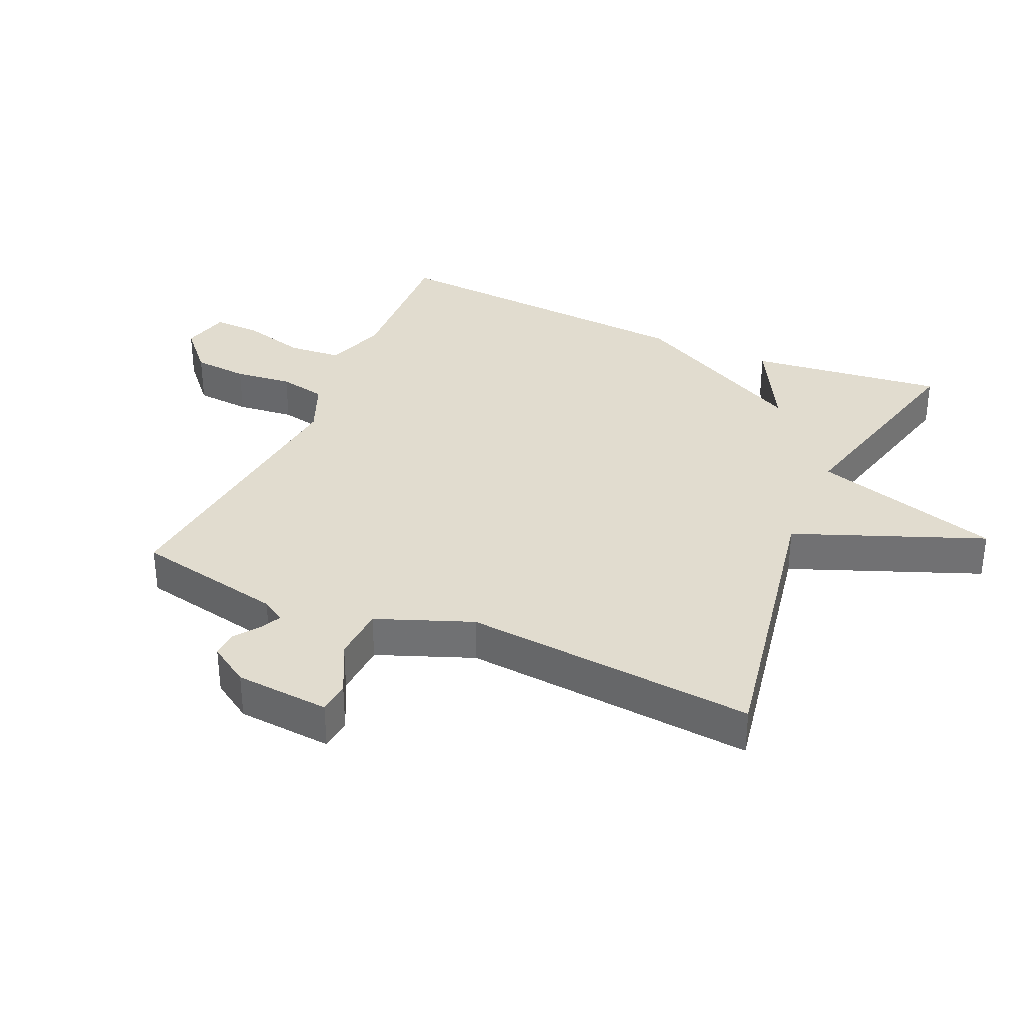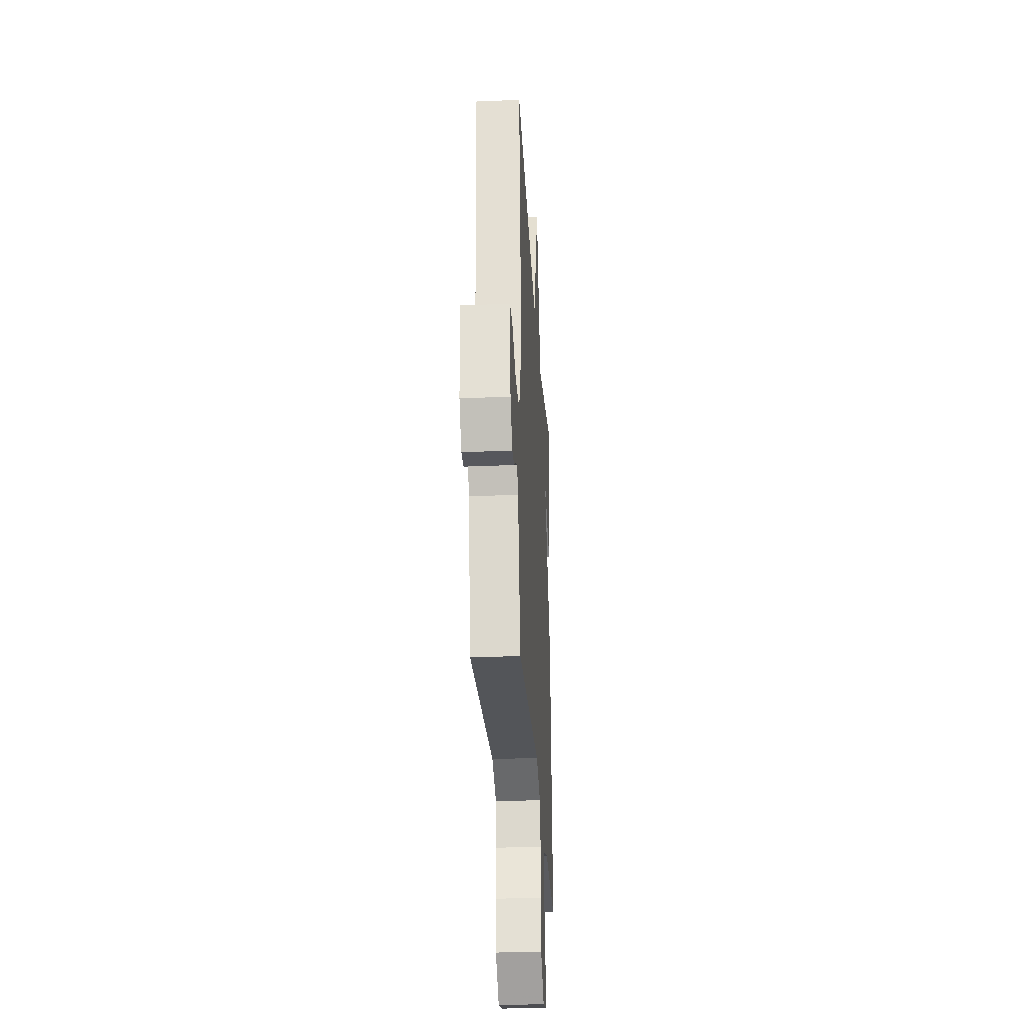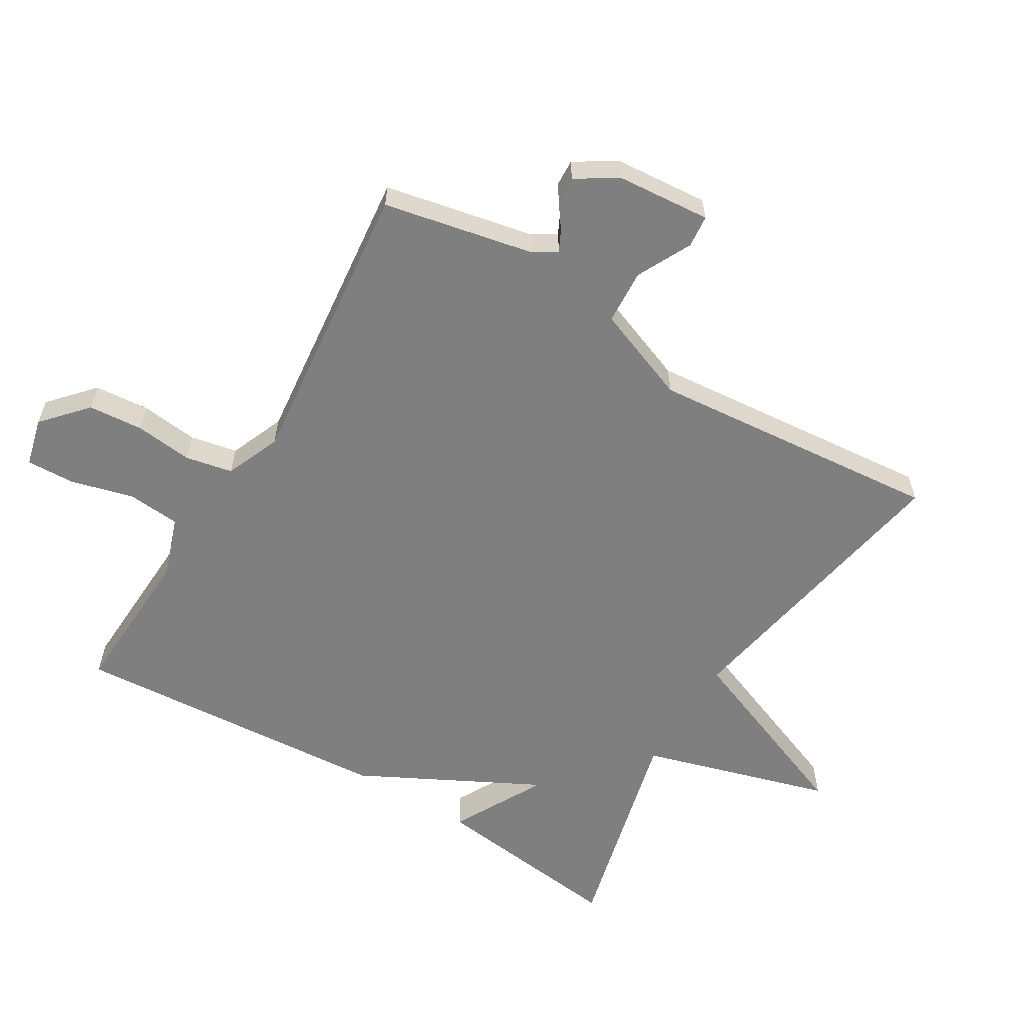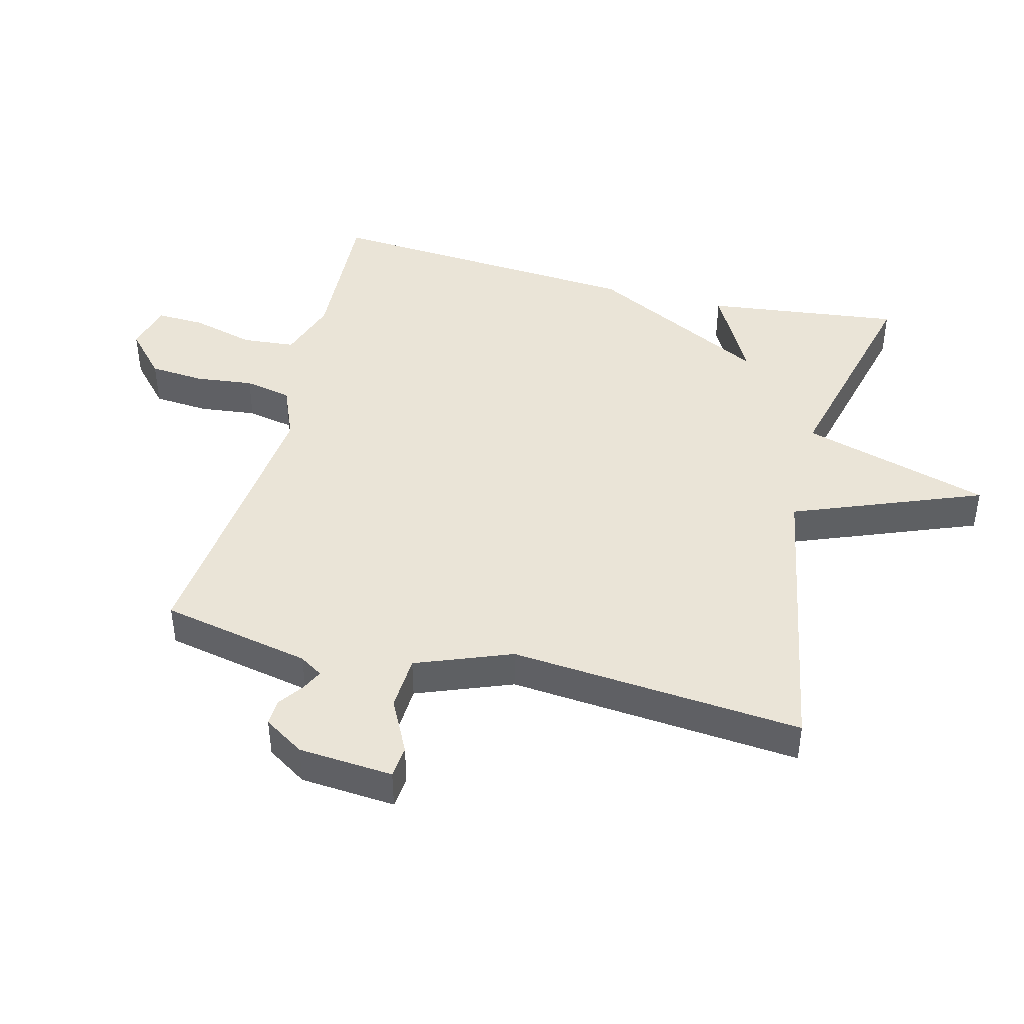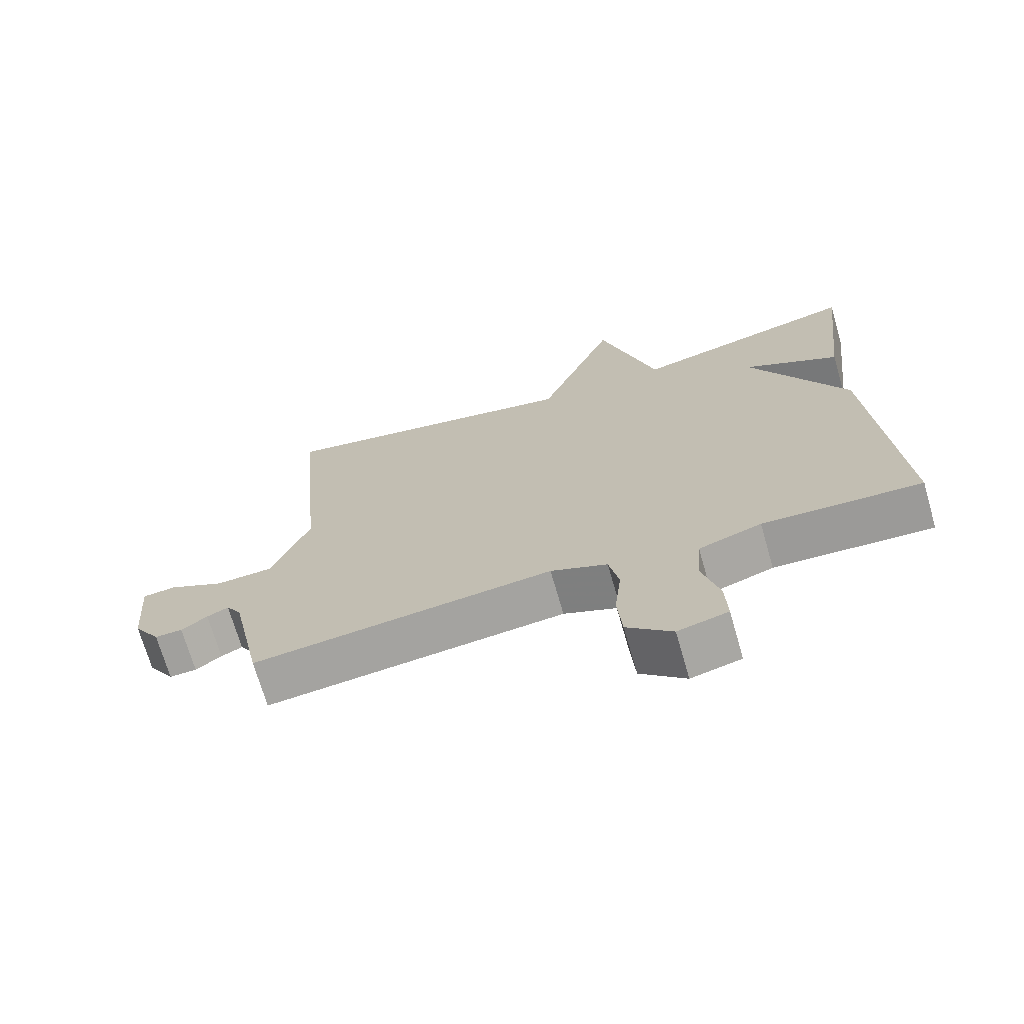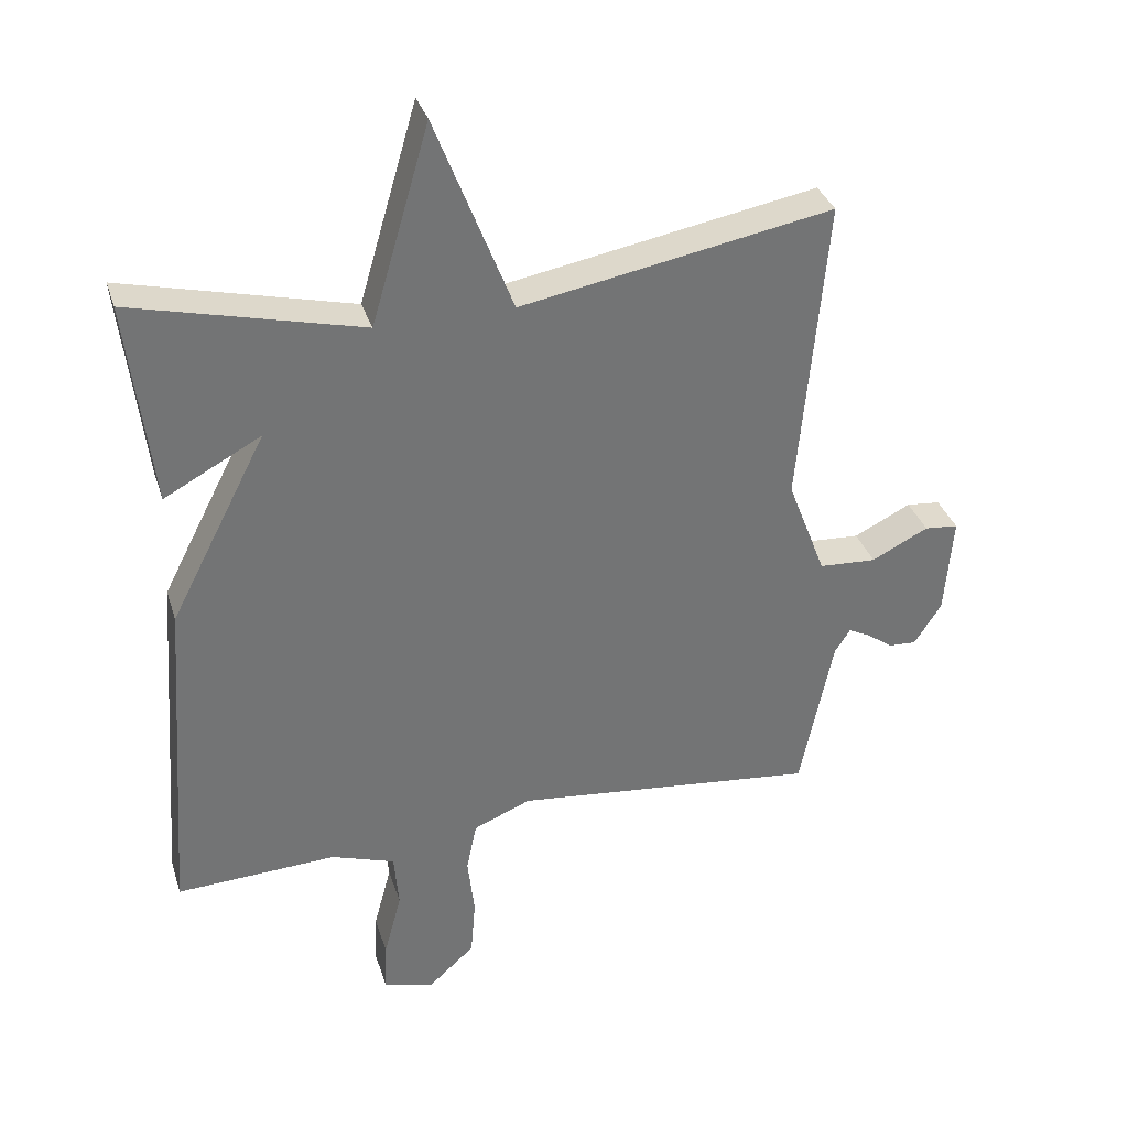
<metadata>
{"format":"obj","ext":"obj","renderer":"f3d","projection":"perspective","resolution":1024,"background":"white","views":[{"elev":34.4,"azim":-66.2,"up":"+Y"},{"elev":-30.4,"azim":-86.5,"up":"+Z"},{"elev":-59.8,"azim":-121.1,"up":"+Y"},{"elev":43.8,"azim":-75.9,"up":"+Y"},{"elev":-70.6,"azim":16.1,"up":"+Z"},{"elev":34.0,"azim":163.4,"up":"+Z"}]}
</metadata>
<code>
v -0.5 0.07 -0.5
v -0.548 0.07 -0.268
v -0.571 0.07 -0.232
v -0.603 0.07 -0.248
v -0.642 0.07 -0.276
v -0.683 0.07 -0.278
v -0.723 0.07 -0.216
v -0.735 0.07 -0.069
v -0.685 0.07 -0.064
v -0.601 0.07 -0.106
v -0.516 0.07 -0.101
v -0.459 0.07 0.047
v -0.5 0.07 0.5
v -0.039 0.07 0.416
v 0.075 0.07 0.708
v 0.161 0.07 0.416
v 0.5 0.07 0.5
v 0.464 0.07 0.198
v 0.321 0.07 0.275
v 0.464 0.07 -0.002
v 0.5 0.07 -0.5
v 0.263 0.07 -0.489
v 0.169 0.07 -0.521
v 0.162 0.07 -0.603
v 0.188 0.07 -0.7
v 0.191 0.07 -0.775
v 0.116 0.07 -0.794
v 0.048 0.07 -0.733
v 0.041 0.07 -0.648
v 0.051 0.07 -0.559
v 0.036 0.07 -0.486
v -0.049 0.07 -0.451
v -0.5 0 -0.5
v -0.548 0 -0.268
v -0.571 0 -0.232
v -0.603 0 -0.248
v -0.642 0 -0.276
v -0.683 0 -0.278
v -0.723 0 -0.216
v -0.735 0 -0.069
v -0.685 0 -0.064
v -0.601 0 -0.106
v -0.516 0 -0.101
v -0.459 0 0.047
v -0.5 0 0.5
v -0.039 0 0.416
v 0.075 0 0.708
v 0.161 0 0.416
v 0.5 0 0.5
v 0.464 0 0.198
v 0.321 0 0.275
v 0.464 0 -0.002
v 0.5 0 -0.5
v 0.263 0 -0.489
v 0.169 0 -0.521
v 0.162 0 -0.603
v 0.188 0 -0.7
v 0.191 0 -0.775
v 0.116 0 -0.794
v 0.048 0 -0.733
v 0.041 0 -0.648
v 0.051 0 -0.559
v 0.036 0 -0.486
v -0.049 0 -0.451
f 28 29 30
f 27 28 30
f 26 27 30
f 25 26 30
f 24 25 30
f 23 24 30 31
f 22 23 31 32
f 21 22 32
f 20 21 32
f 19 20 32
f 16 17 18 19
f 14 15 16
f 32 1 2
f 19 32 2
f 16 19 2
f 14 16 2
f 8 9 10
f 7 8 10
f 6 7 10
f 5 6 10
f 4 5 10
f 3 4 10 11
f 2 3 11
f 14 2 11 12
f 12 13 14
f 62 61 60
f 62 60 59
f 62 59 58
f 62 58 57
f 62 57 56
f 63 62 56 55
f 64 63 55 54
f 64 54 53
f 64 53 52
f 64 52 51
f 51 50 49 48
f 48 47 46
f 34 33 64
f 34 64 51
f 34 51 48
f 34 48 46
f 42 41 40
f 42 40 39
f 42 39 38
f 42 38 37
f 42 37 36
f 43 42 36 35
f 43 35 34
f 44 43 34 46
f 46 45 44
f 1 33 34 2
f 2 34 35 3
f 3 35 36 4
f 4 36 37 5
f 5 37 38 6
f 6 38 39 7
f 7 39 40 8
f 8 40 41 9
f 9 41 42 10
f 10 42 43 11
f 11 43 44 12
f 12 44 45 13
f 13 45 46 14
f 14 46 47 15
f 15 47 48 16
f 16 48 49 17
f 17 49 50 18
f 18 50 51 19
f 19 51 52 20
f 20 52 53 21
f 21 53 54 22
f 22 54 55 23
f 23 55 56 24
f 24 56 57 25
f 25 57 58 26
f 26 58 59 27
f 27 59 60 28
f 28 60 61 29
f 29 61 62 30
f 30 62 63 31
f 31 63 64 32
f 32 64 33 1

</code>
